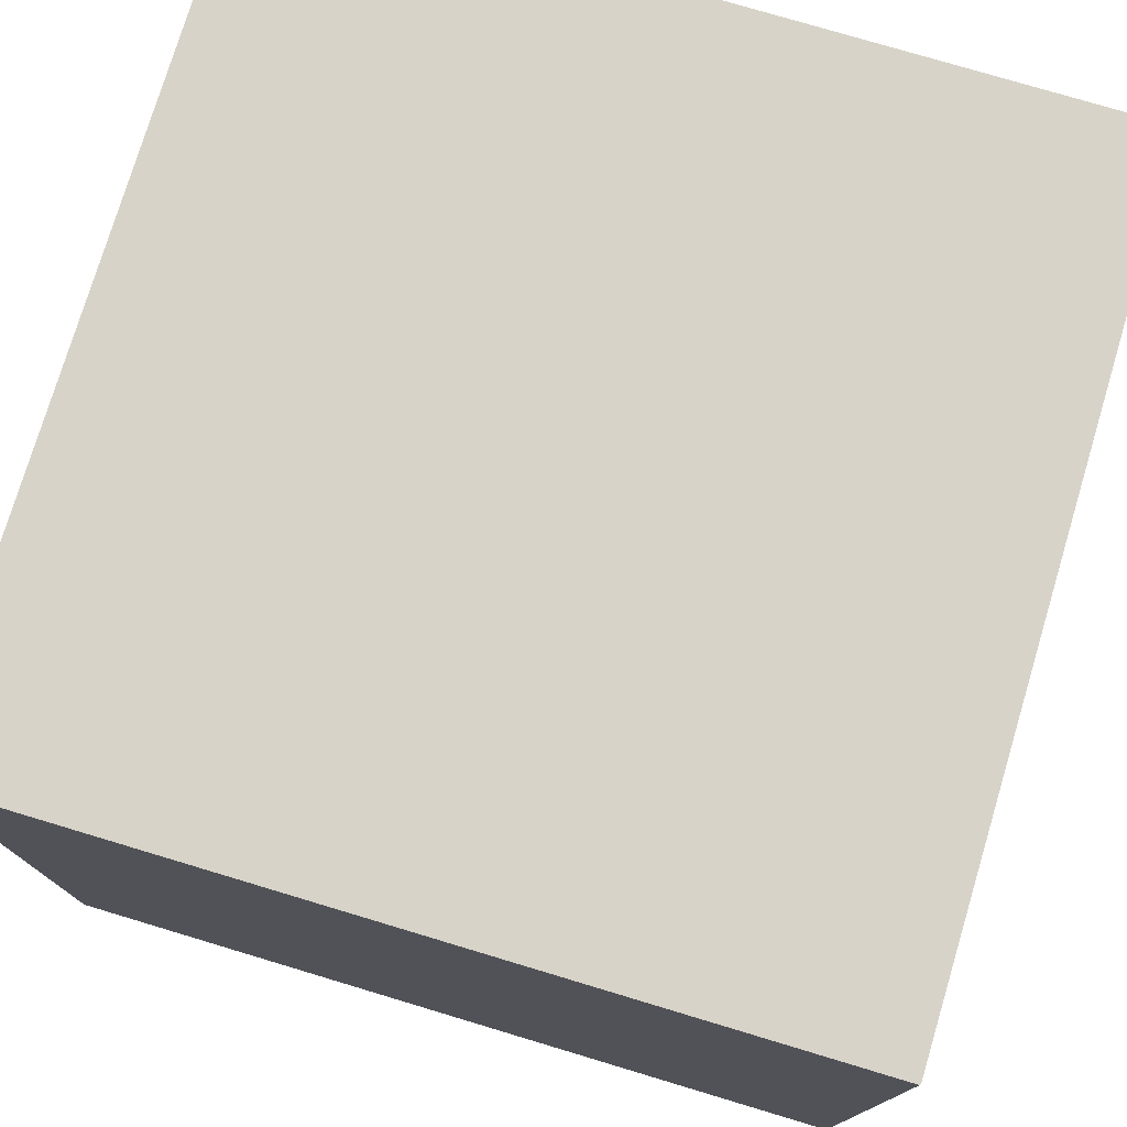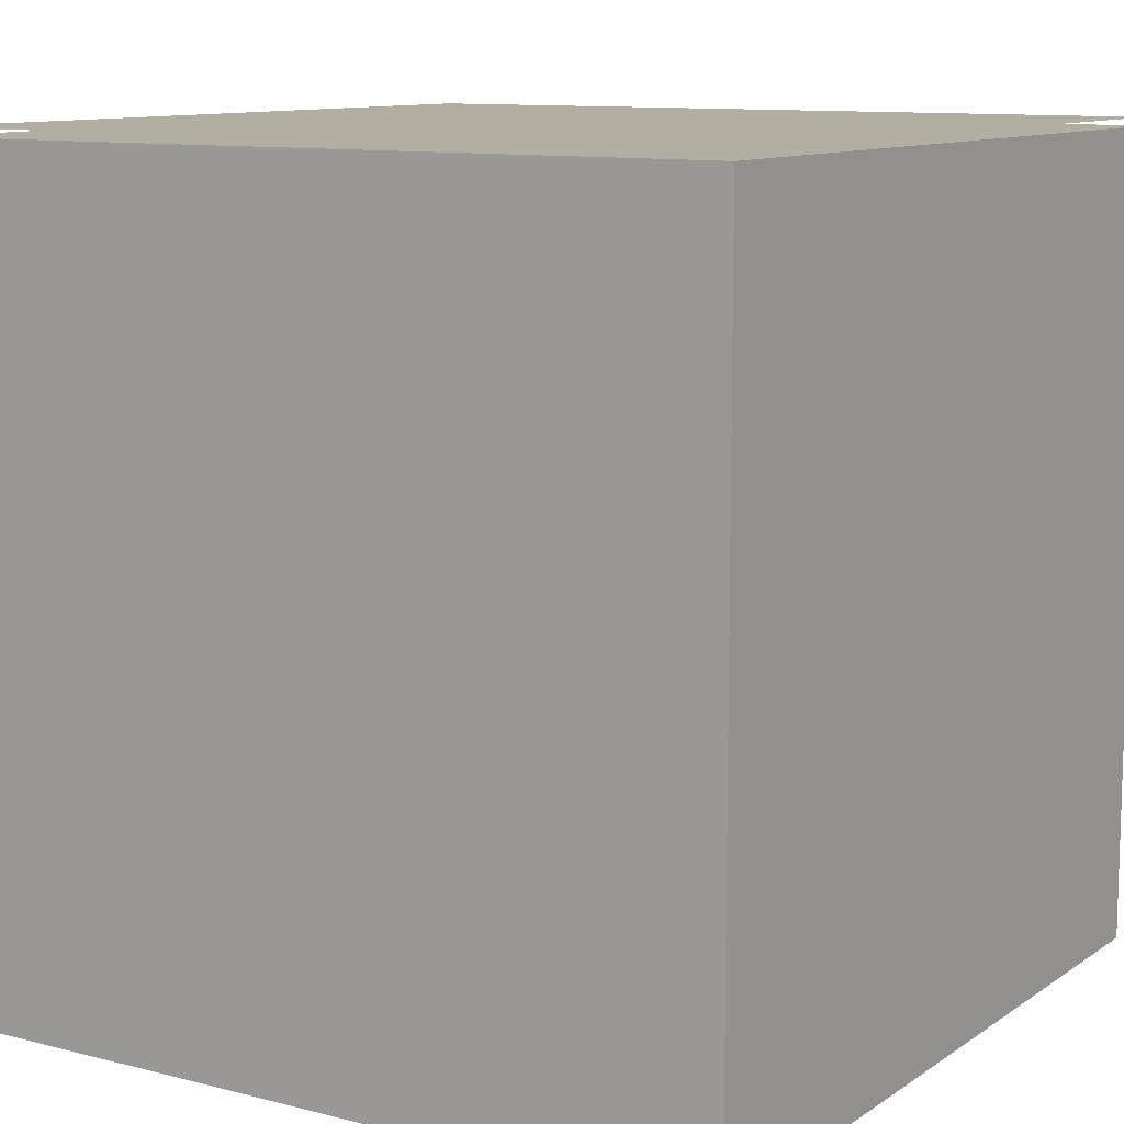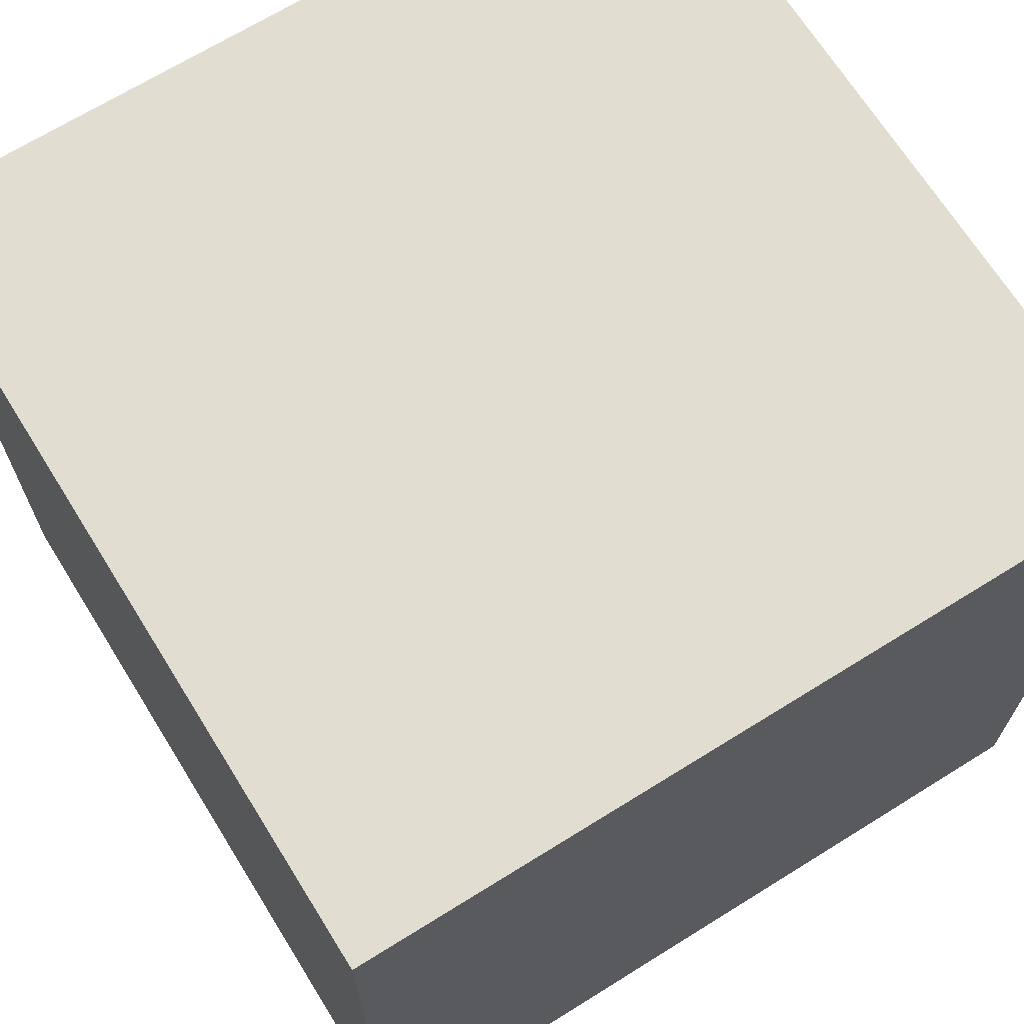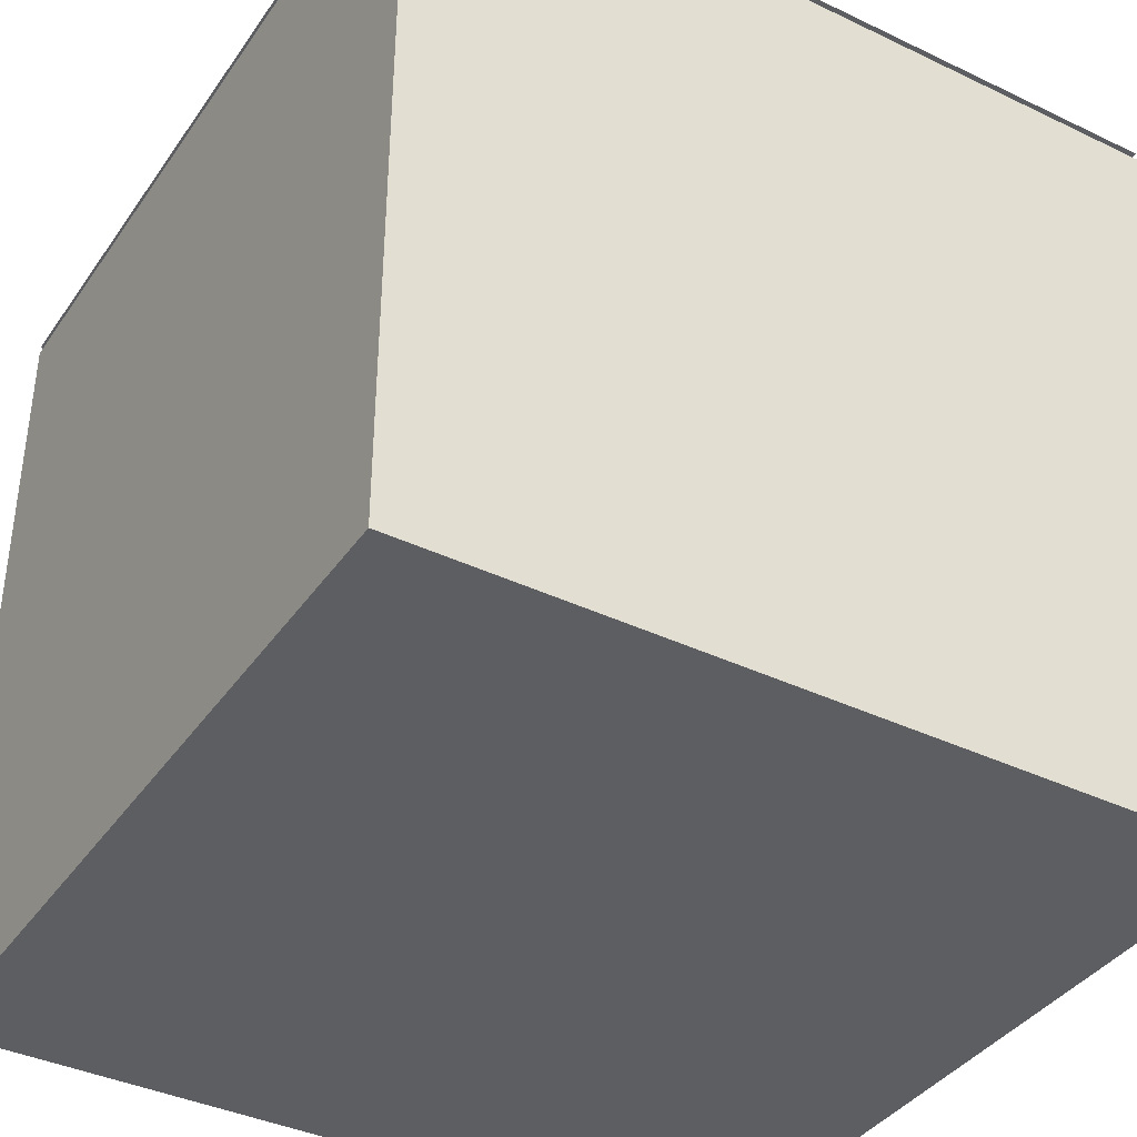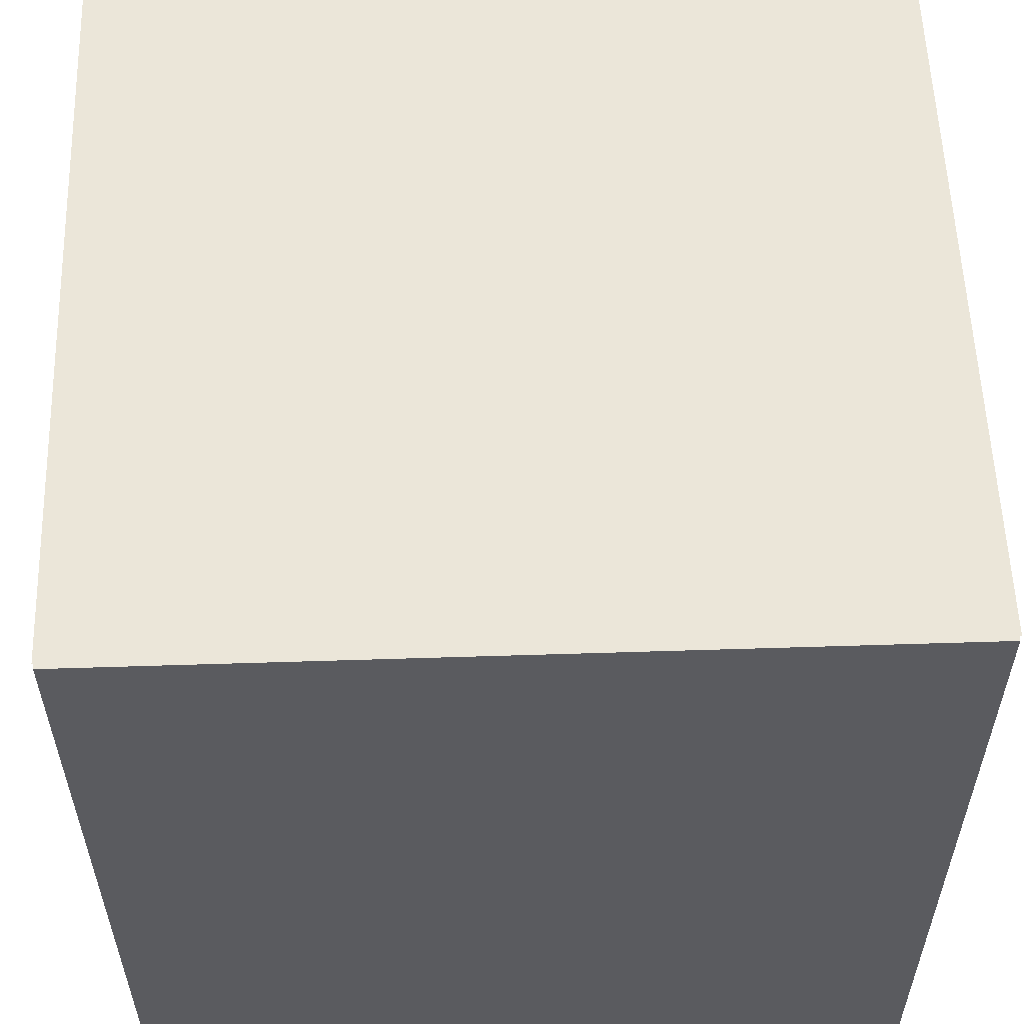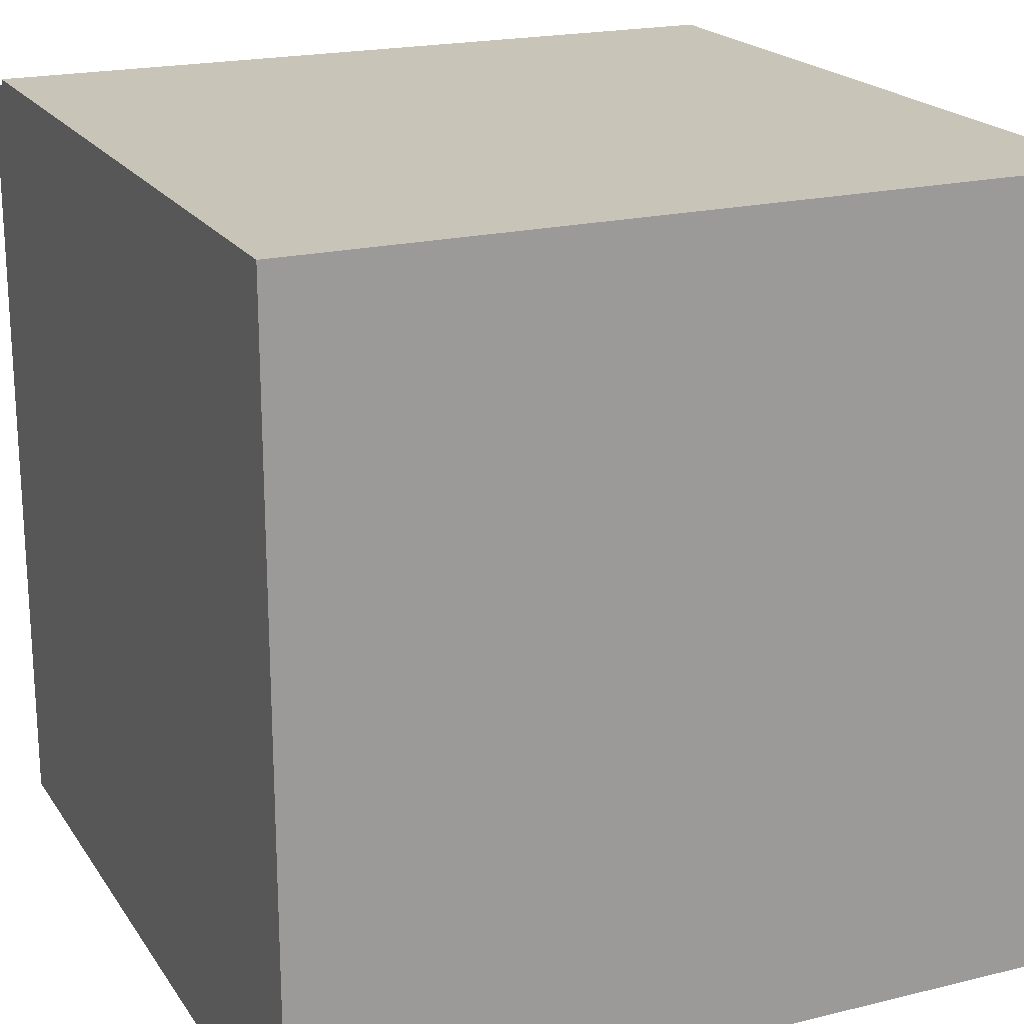
<metadata>
{"format":"obj","ext":"obj","renderer":"f3d","projection":"perspective","resolution":1024,"background":"white","views":[{"elev":76.6,"azim":16.7,"up":"+Y"},{"elev":10.7,"azim":122.4,"up":"+Y"},{"elev":68.5,"azim":-121.9,"up":"+Y"},{"elev":-38.7,"azim":59.0,"up":"+Y"},{"elev":56.6,"azim":-91.9,"up":"+Y"},{"elev":20.1,"azim":-114.2,"up":"+Z"}]}
</metadata>
<code>
g Studaligner1
v 251 2 99
v 251 2 101
v 251 0 99
v 251 0 101
v 249 2 101
v 251 2 101
v 249 2 99
v 251 2 99
v 251 2 101
v 249 2 101
v 251 0 101
v 249 0 101
v 249 2 101
v 249 2 99
v 249 0 101
v 249 0 99
v 249 0 99
v 251 0 99
v 249 0 101
v 251 0 101
v 249 2 99
v 251 2 99
v 249 0 99
v 251 0 99
f 1 2 3
f 3 2 4
f 5 6 7
f 7 6 8
f 9 10 11
f 11 10 12
f 13 14 15
f 15 14 16
f 17 18 19
f 19 18 20
f 21 22 23
f 23 22 24
g Studaligner2
v 249 2.02 101
v 251 2.02 101
v 249 2.02 99
v 251 2.02 99
f 25 26 27
f 27 26 28

</code>
